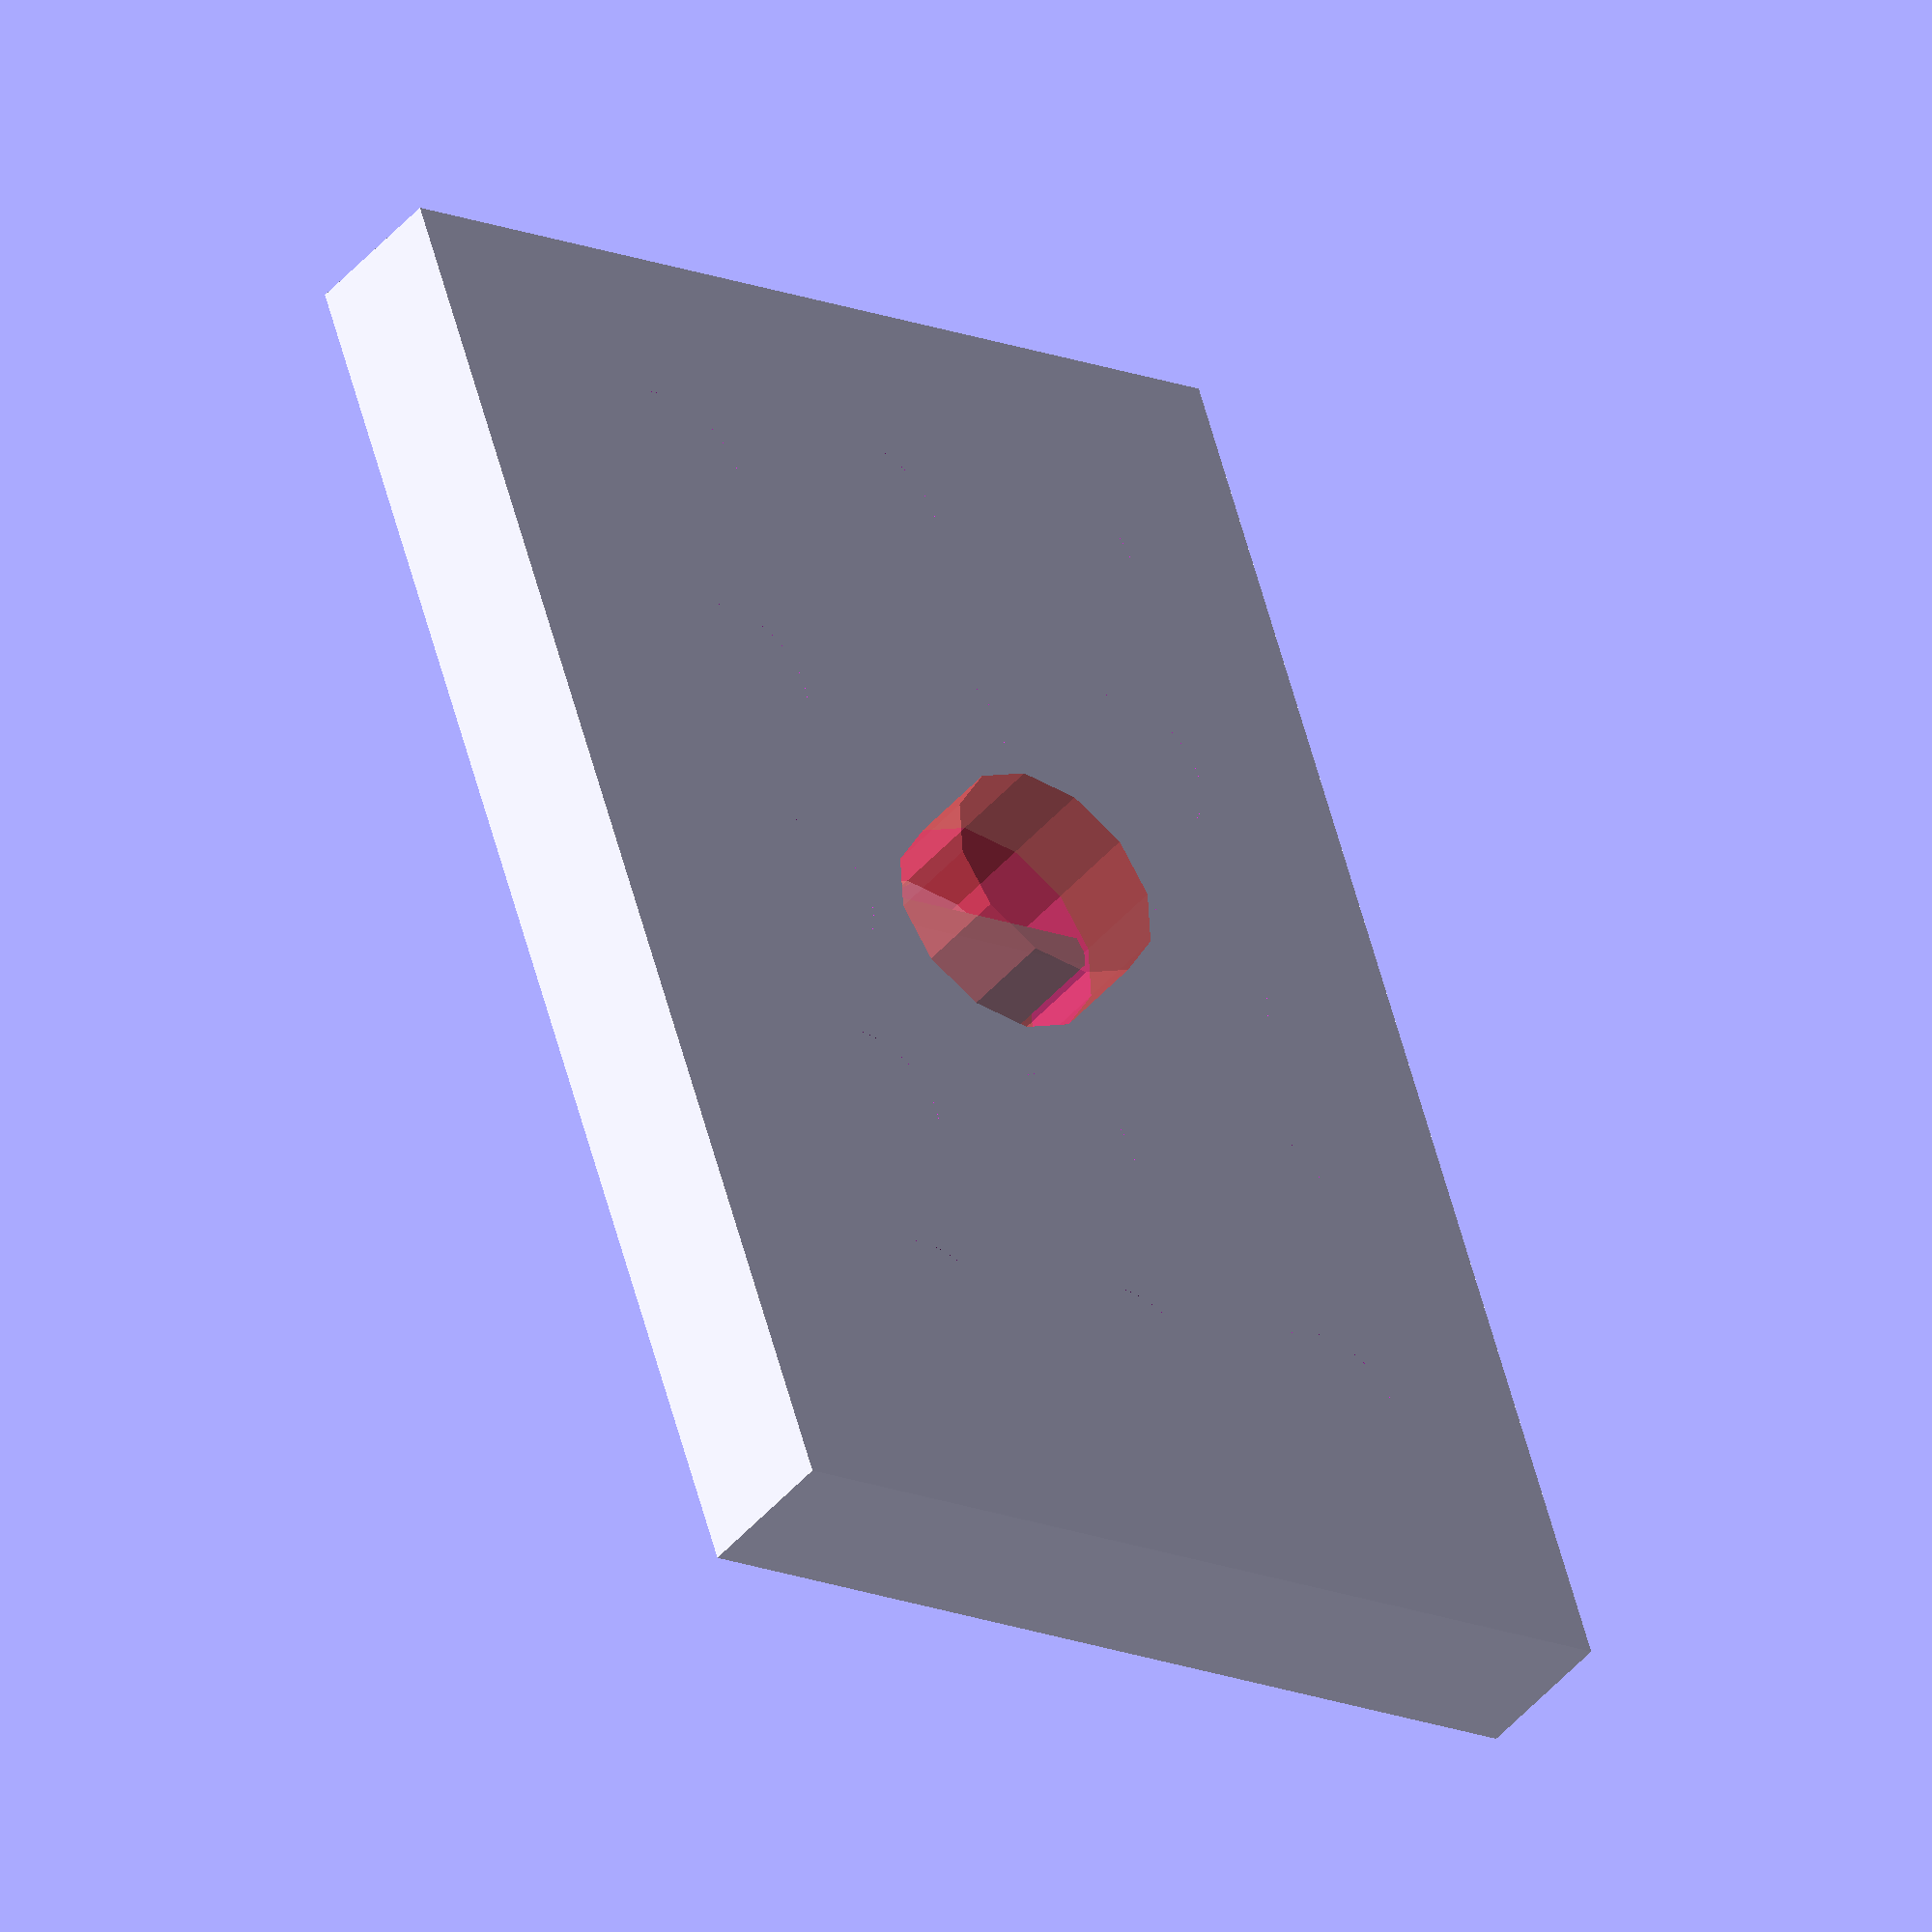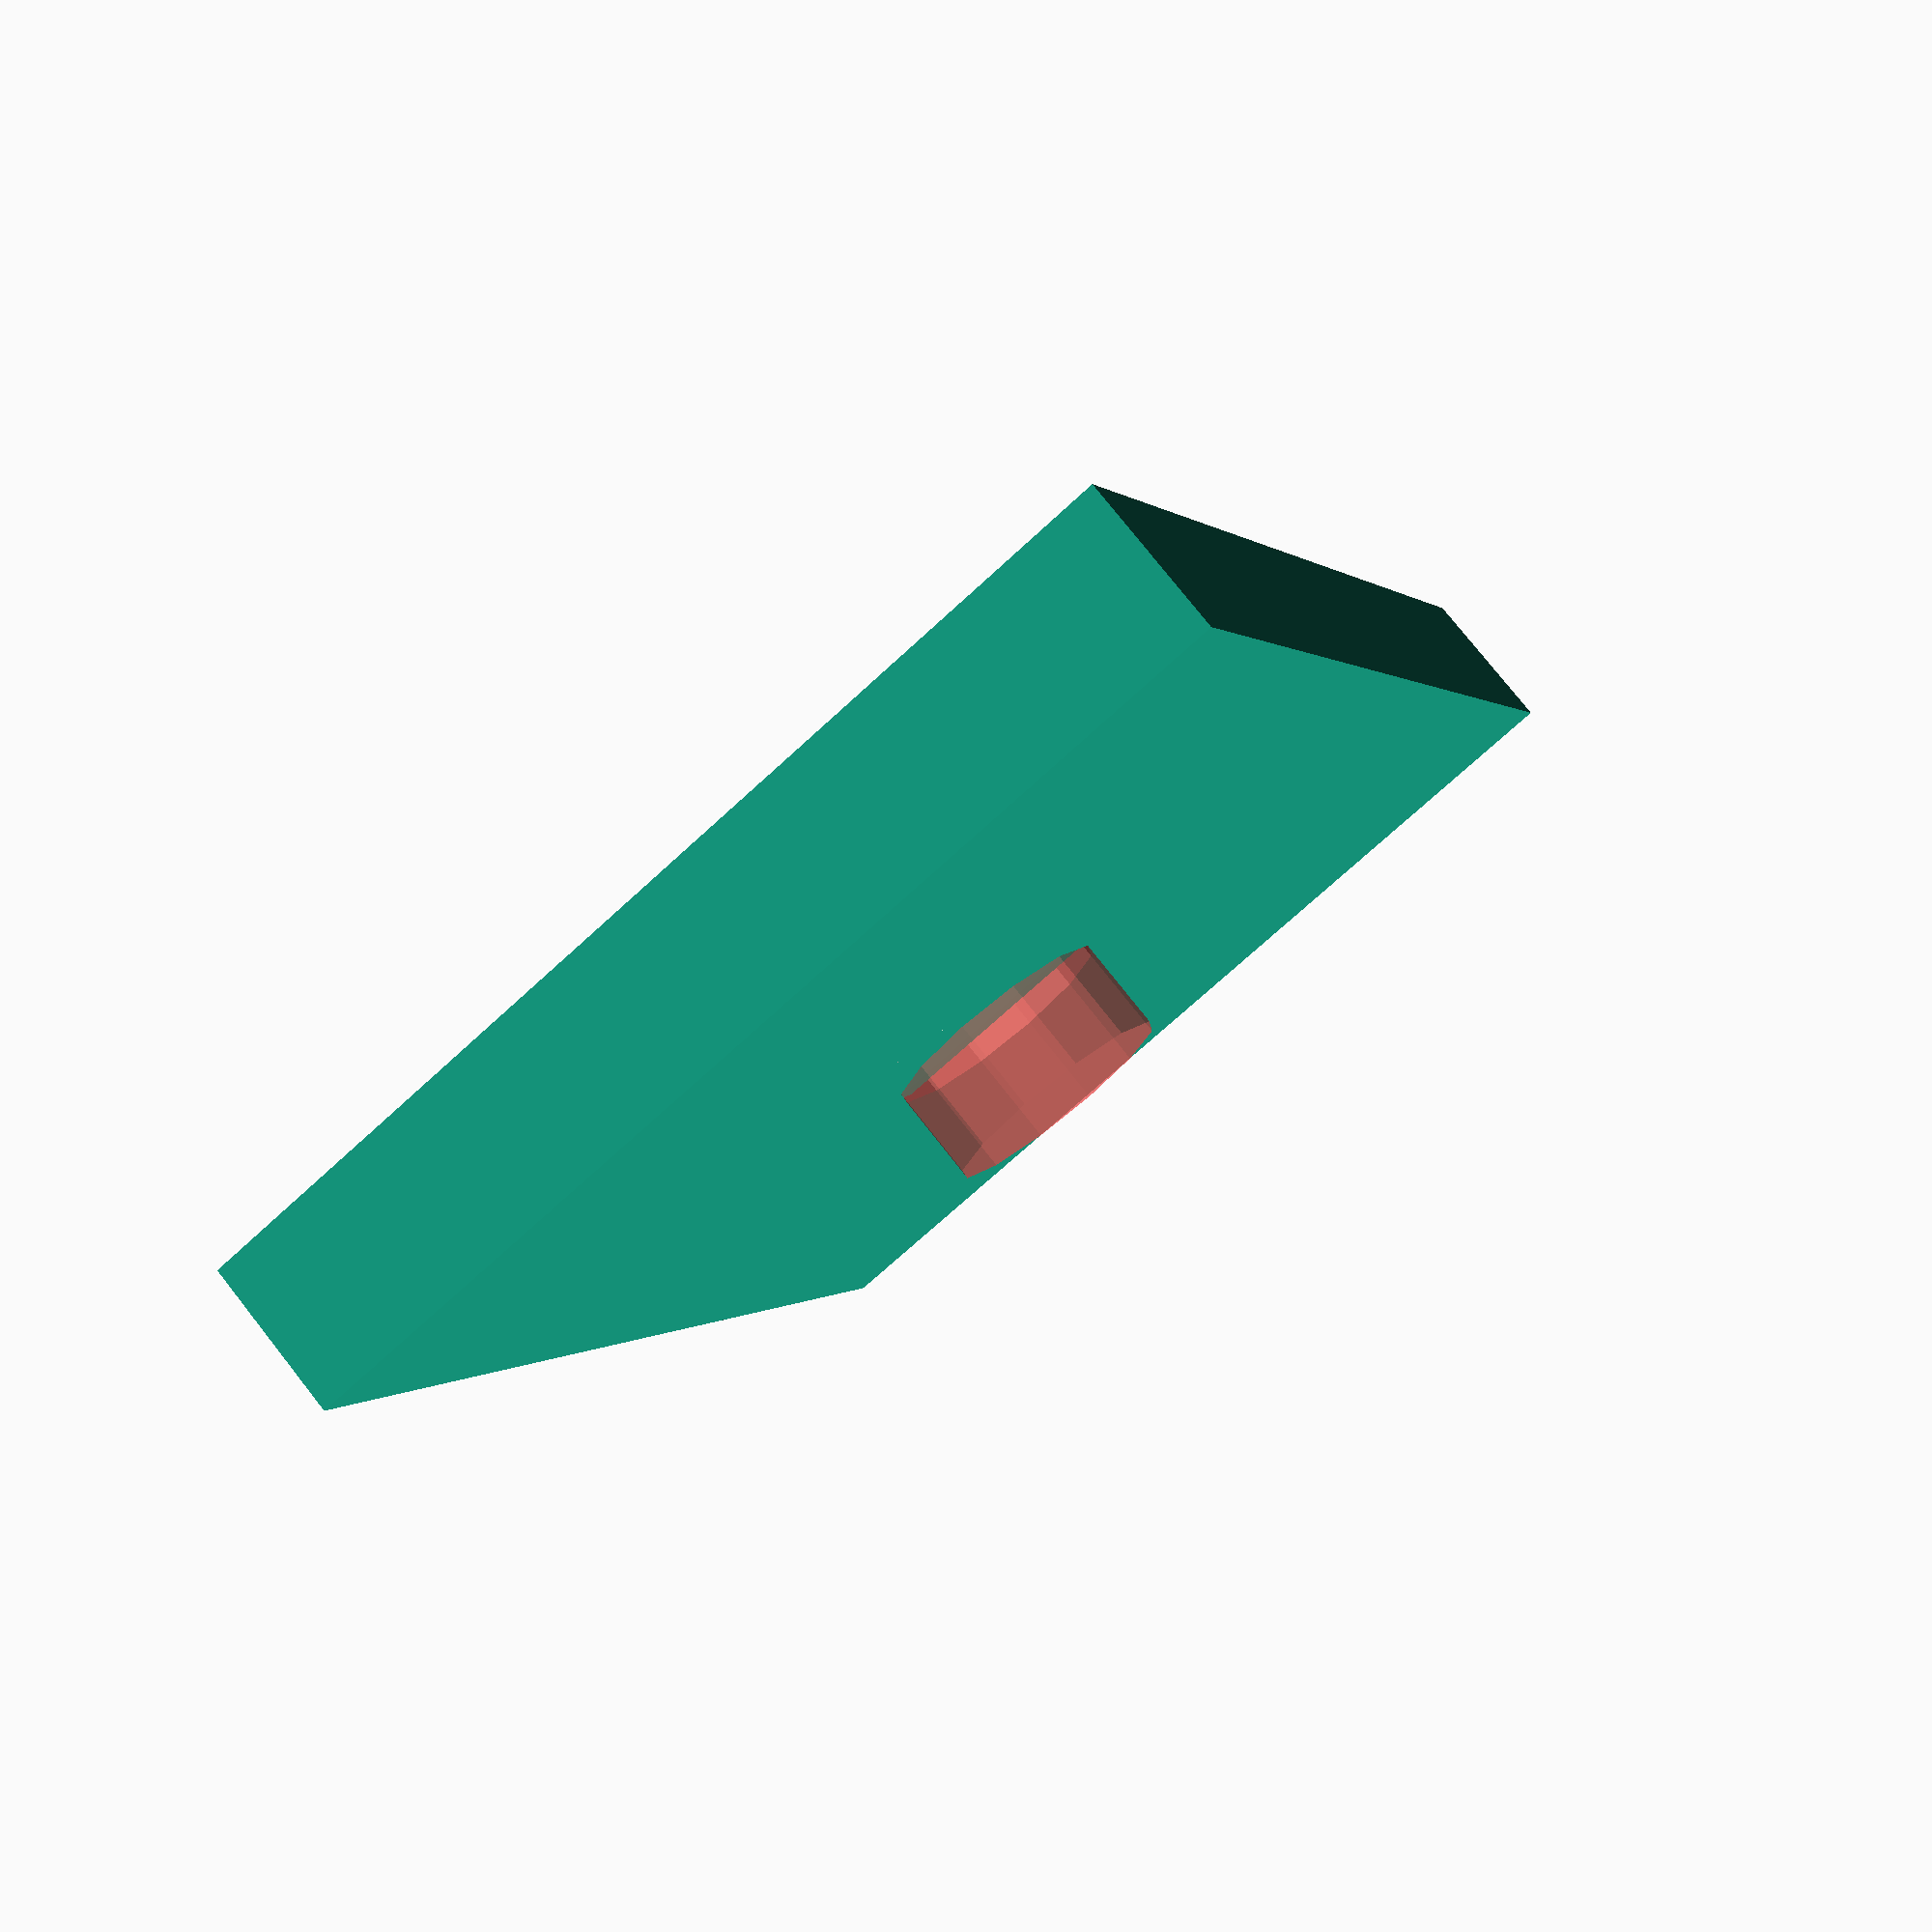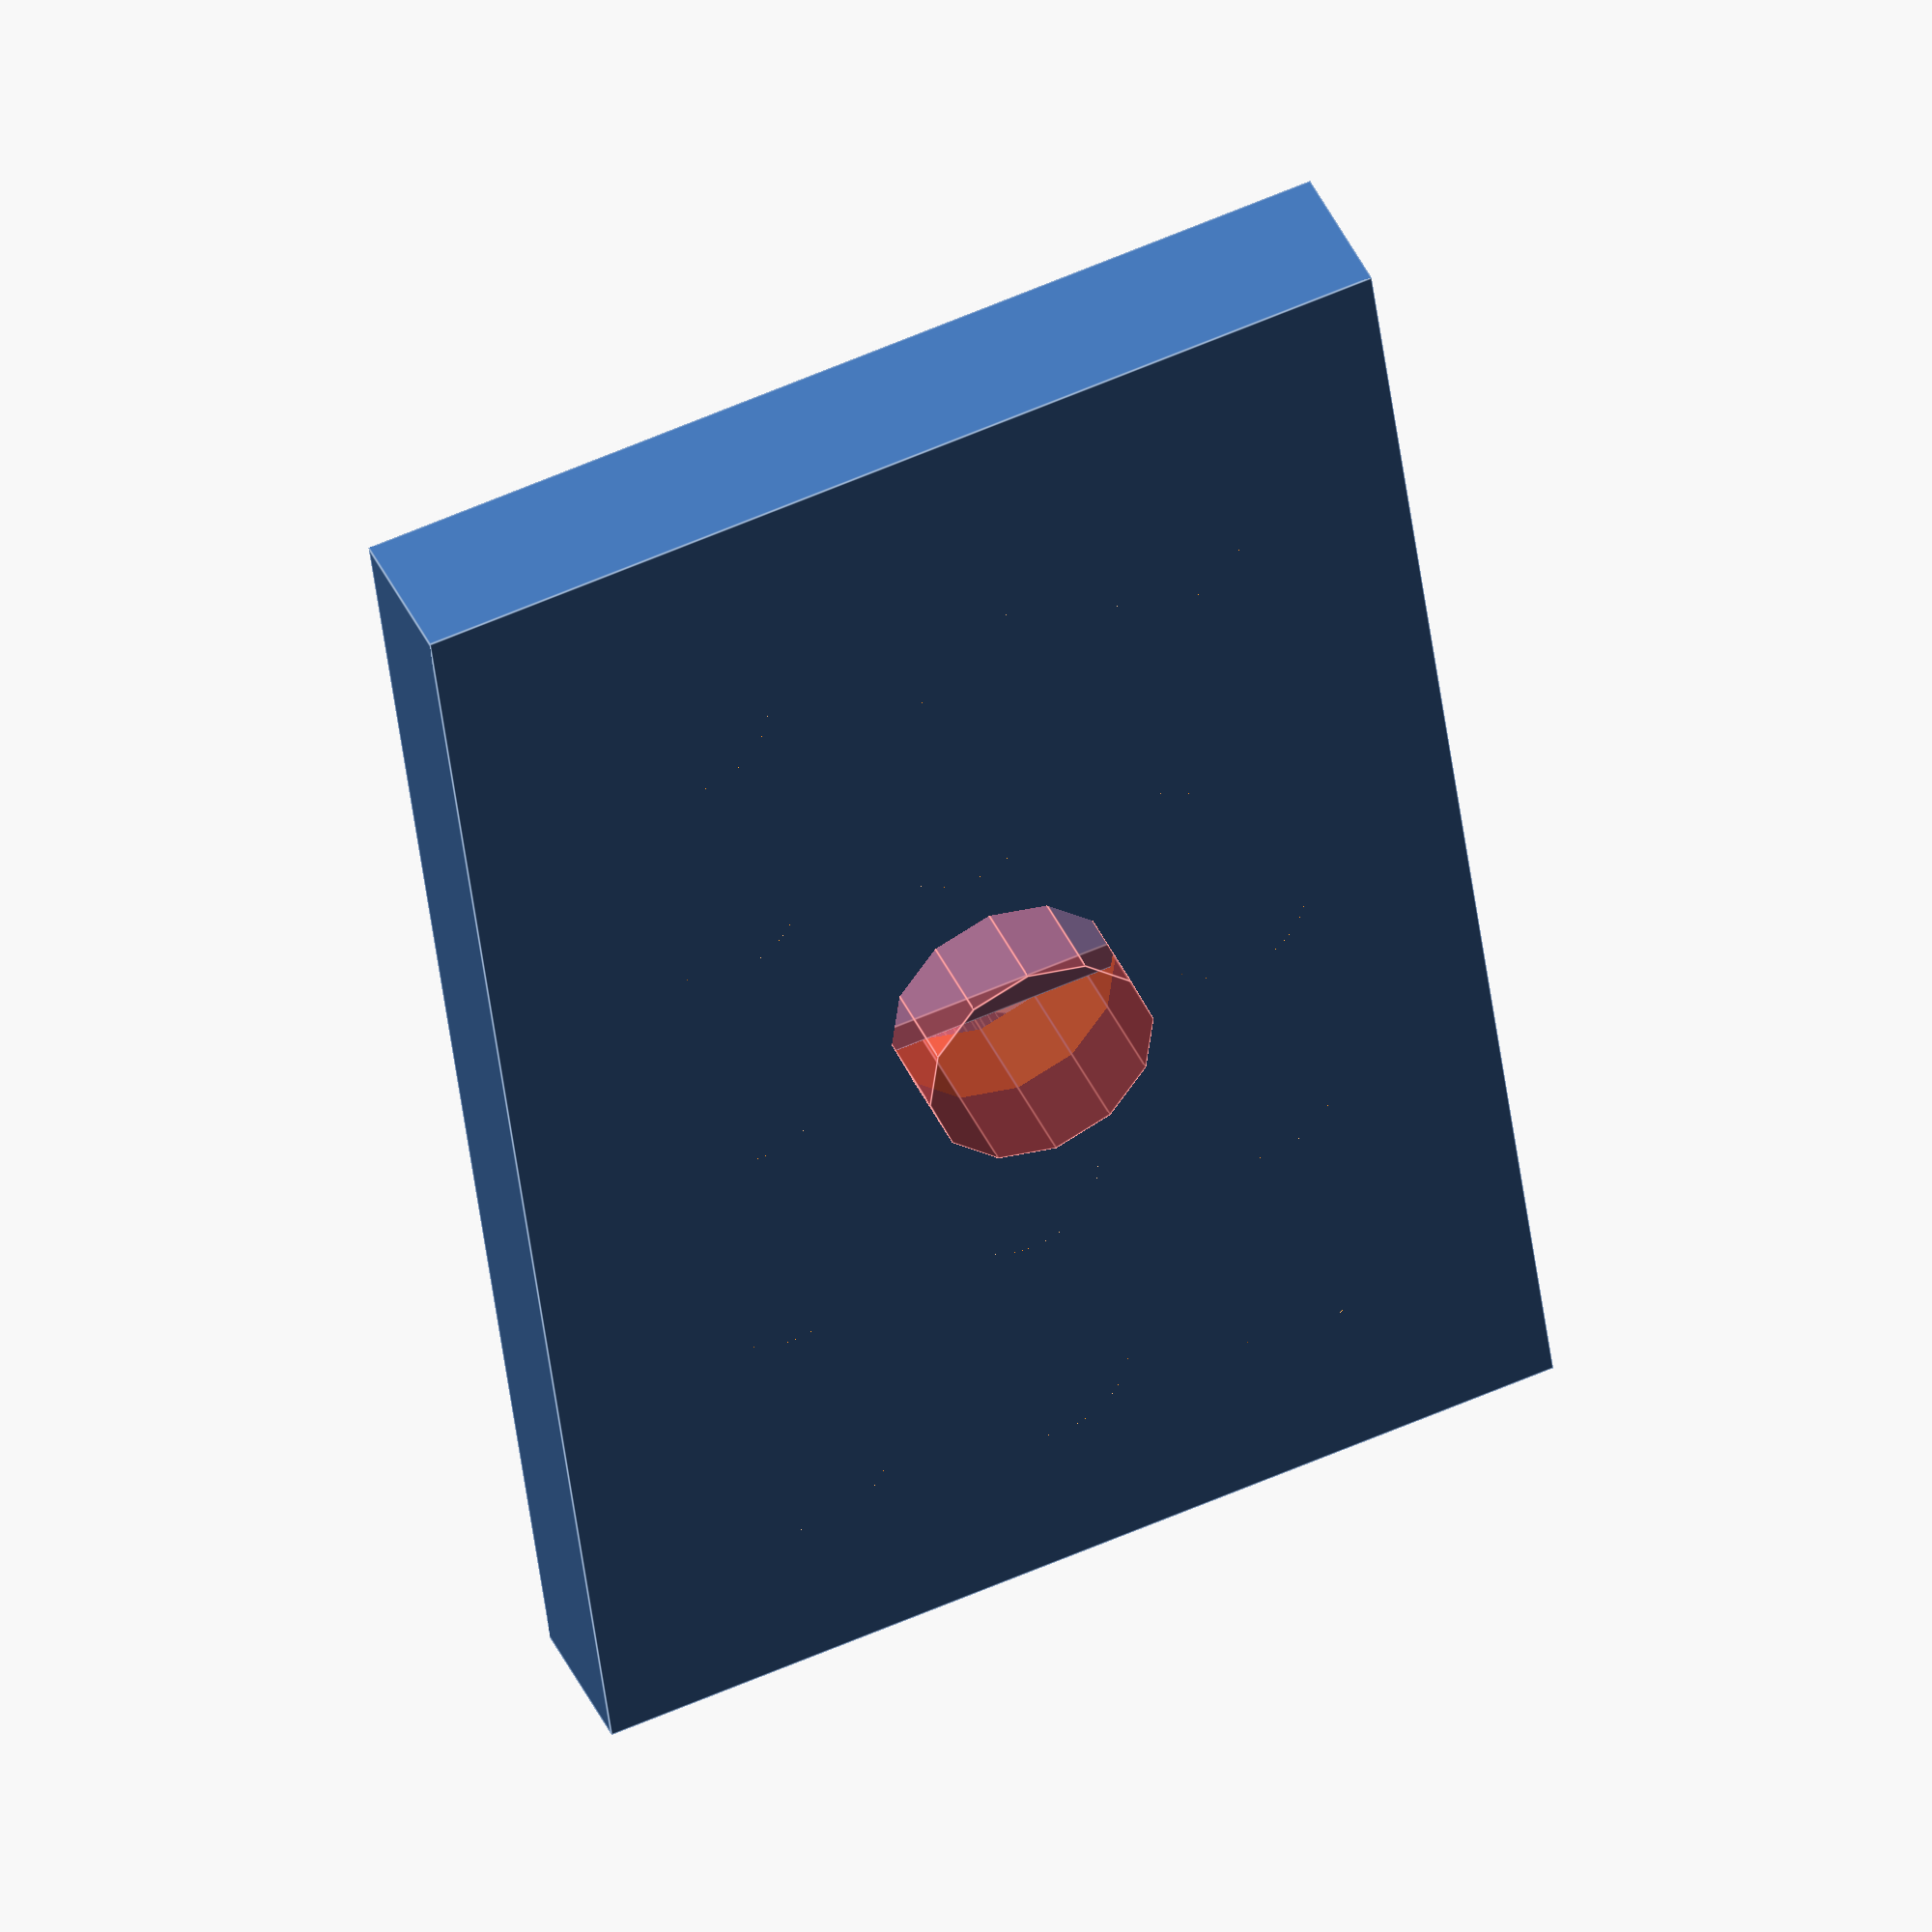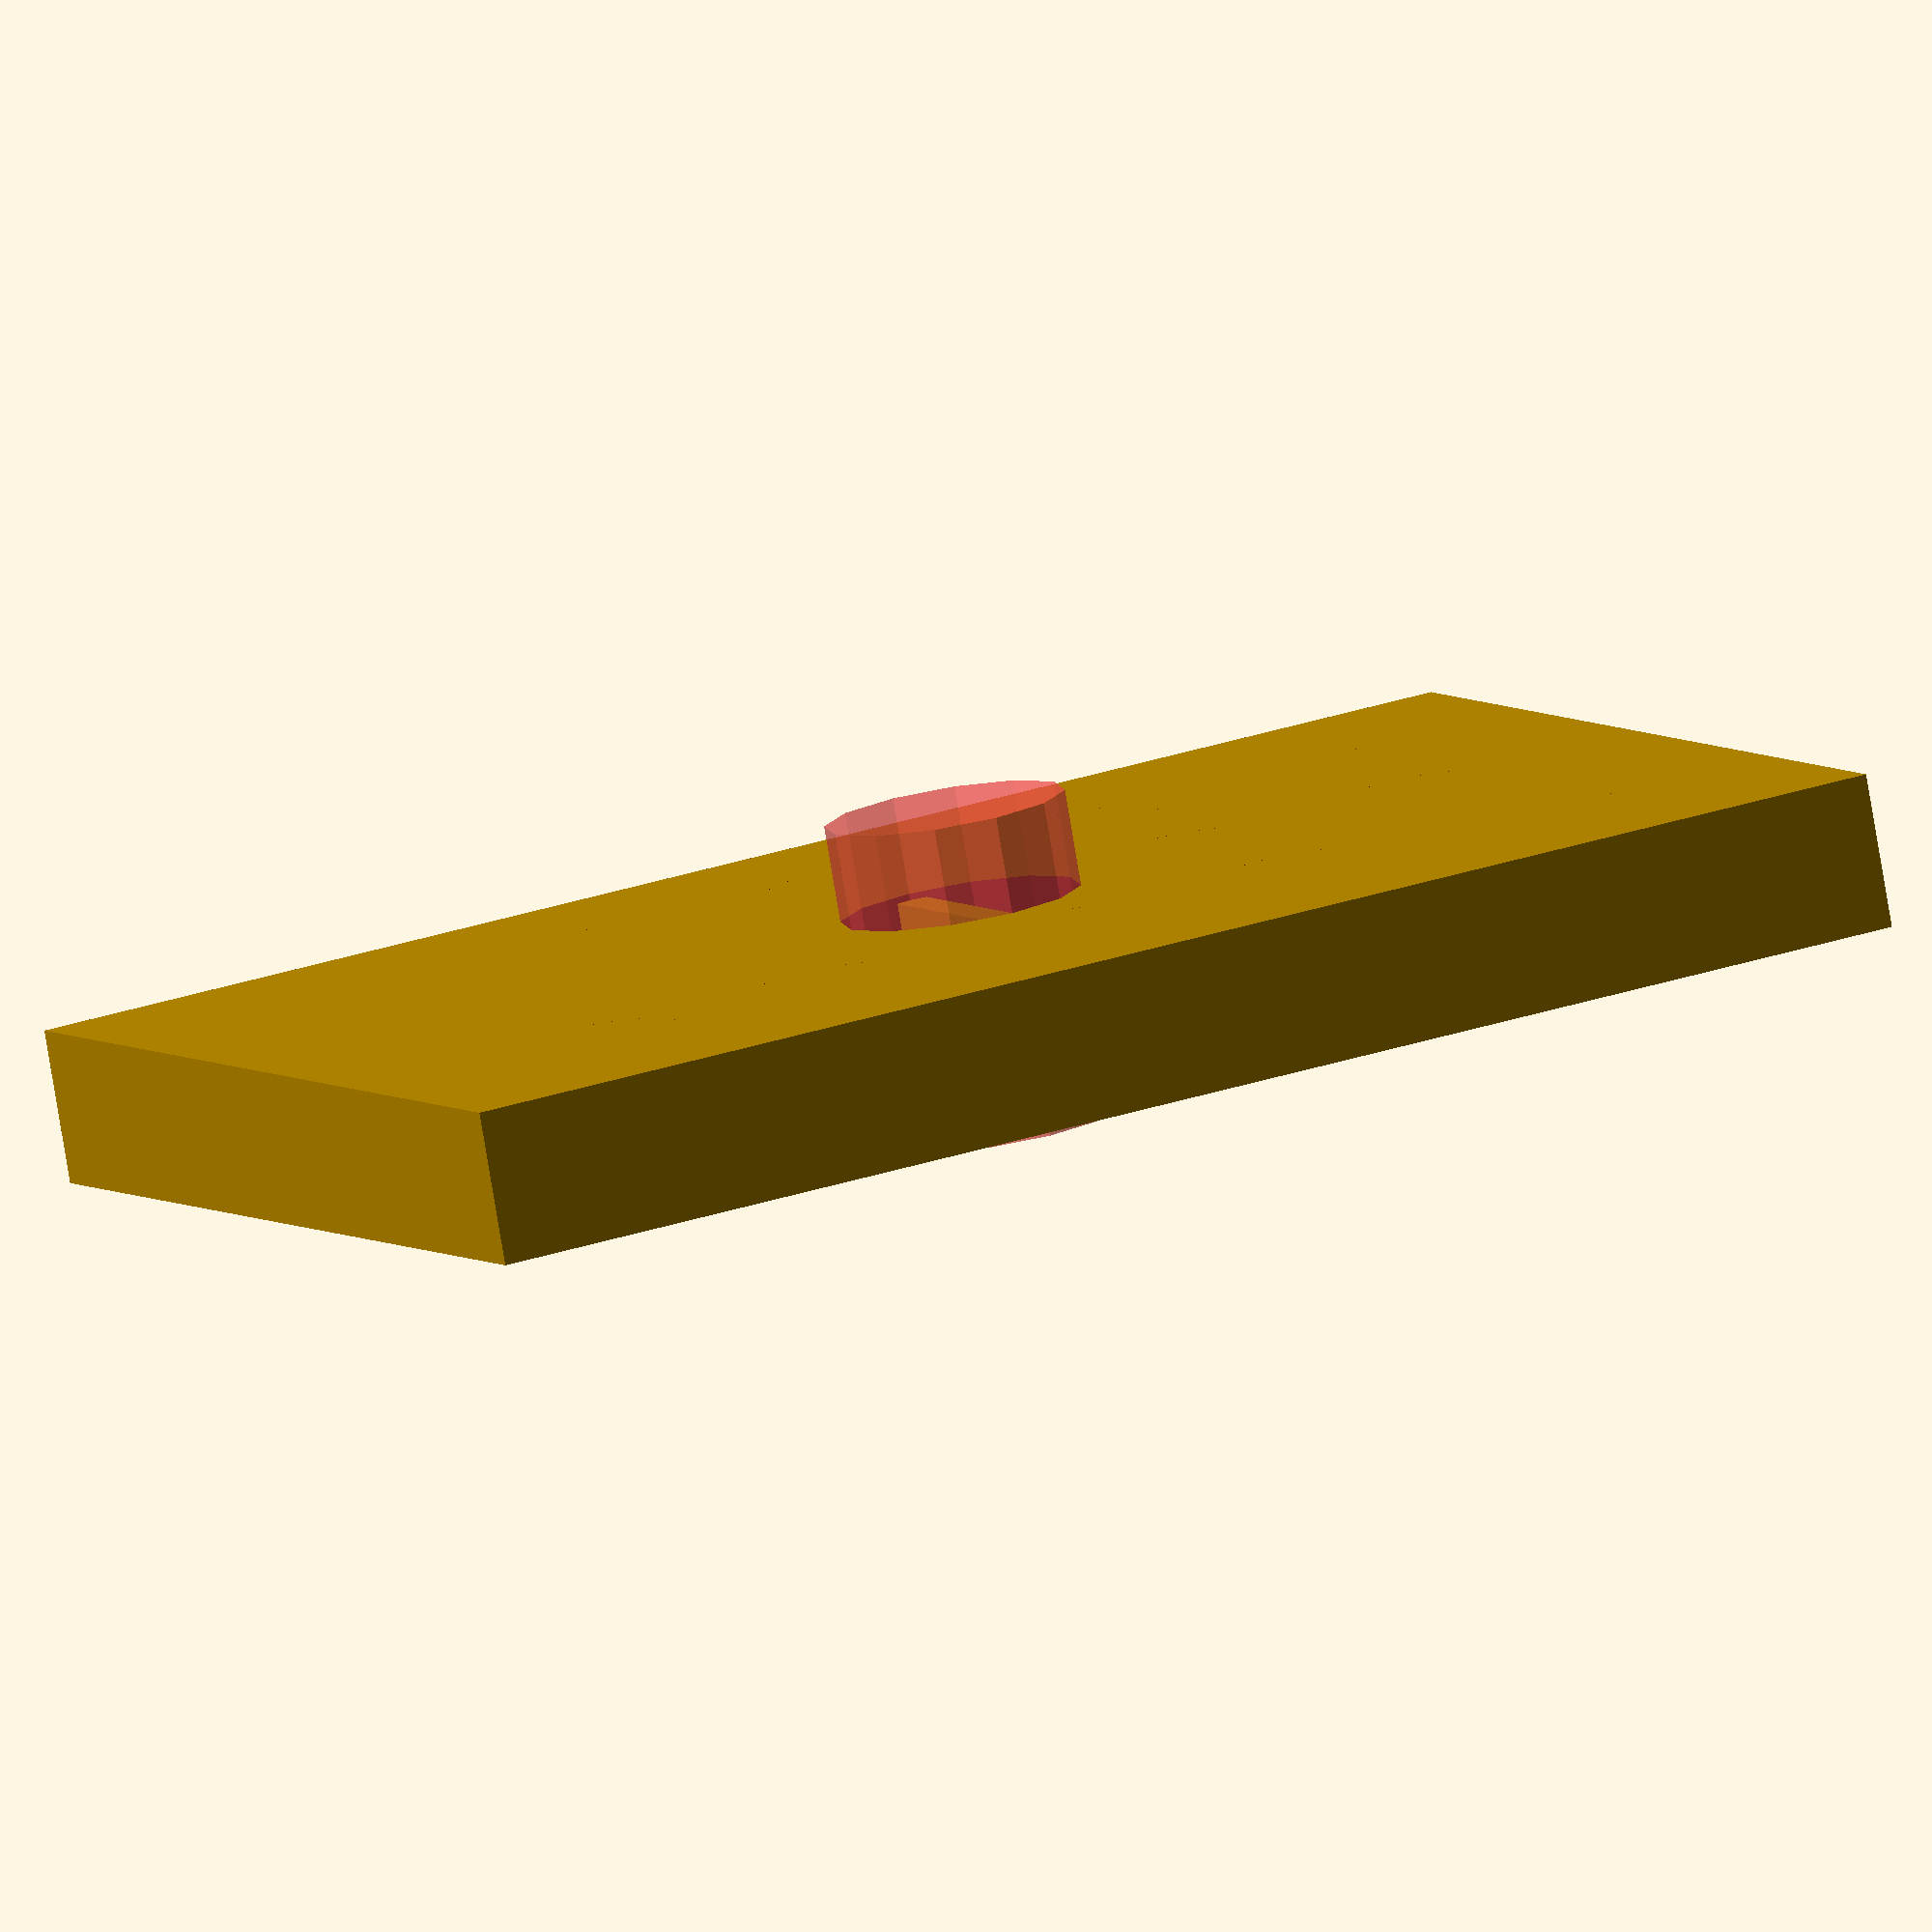
<openscad>
print_width = 0.4; 
stud_diameter = 4.84;
stud_height = 1.9;
base_height = 5.0;
base_width = 8;
stud_offset = 0.5 * base_width;
edge_offset = 0.2;
edge_width = 0.5*(base_width-stud_diameter-0.2);
ring_diameter_outer = 6.3;
ring_diameter_inner = stud_diameter+0.2;
z_offset = 0.2;



module makeStandardLegoBrickBottom(x,y,z)
{
    
    difference()
    {
        translate([0,0,0.5*(z*base_height-z_offset)])
        cube([  x*base_width-2*edge_offset,
                y*base_width-2*edge_offset,
                z*base_height-z_offset],
                center=true             );
        translate([0,0,0.5*(base_height) + z*base_height - stud_height - 0.2])
        cube([  x*base_width-2*edge_width,
                y*base_width-2*edge_width,
                base_height],
                center=true             );
    }
    
    translate([-0.5*x*base_width,-0.5*y*base_width,(z-1)*base_height-z_offset])
    makeLegoBottomRings(x, y);
}

module makeLegoBottomRings(x, y, dia_outer = ring_diameter_outer, dia_inner = ring_diameter_inner)
{
    for(xPos=[base_width:base_width:base_width + (x-2) * base_width])
        for(yPos = [base_width:base_width:base_width + (y-2) * base_width])
            translate([xPos, yPos, 0.5])
            difference()
            {
                cylinder(d = dia_outer, h = base_height-0.5, $fn=64);
                translate([0,0,-1.5])
                cylinder(d = dia_inner, h = base_height+2, $fn=64);
            }   
}

module circleTop()
{
    translate([0,-0.4,2])
    #cylinder( h = 10, d = 7.5, center = true);
}

module slot()
{
    rotate([0,90,0])
        translate([-2.2,-0.2,0])
        cube([4, 9, 1], center = true);
}   

difference()
{
    makeStandardLegoBrickBottom(6,4,1);
    circleTop();
}

slot();






















</openscad>
<views>
elev=44.4 azim=288.5 roll=142.7 proj=o view=solid
elev=103.0 azim=110.9 roll=38.2 proj=p view=solid
elev=317.8 azim=97.3 roll=156.9 proj=o view=edges
elev=260.5 azim=205.3 roll=350.5 proj=o view=wireframe
</views>
